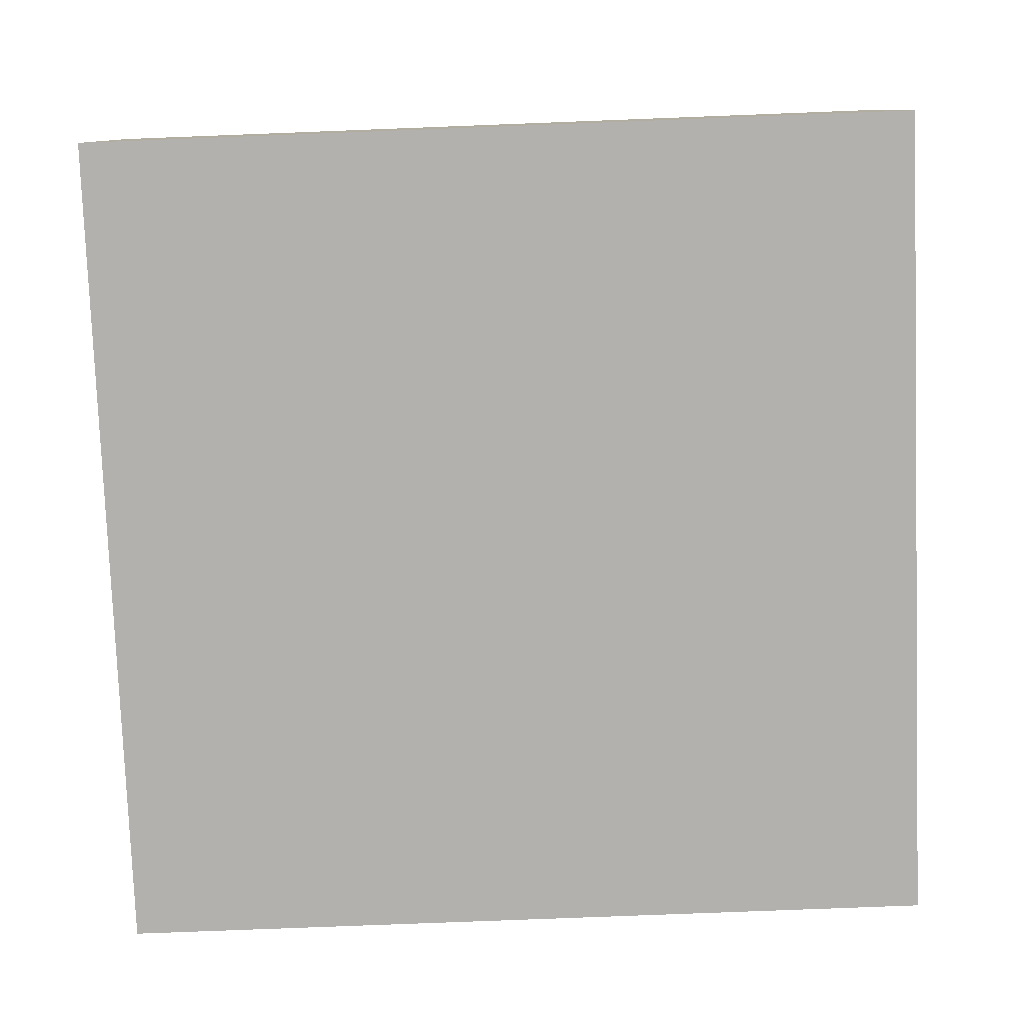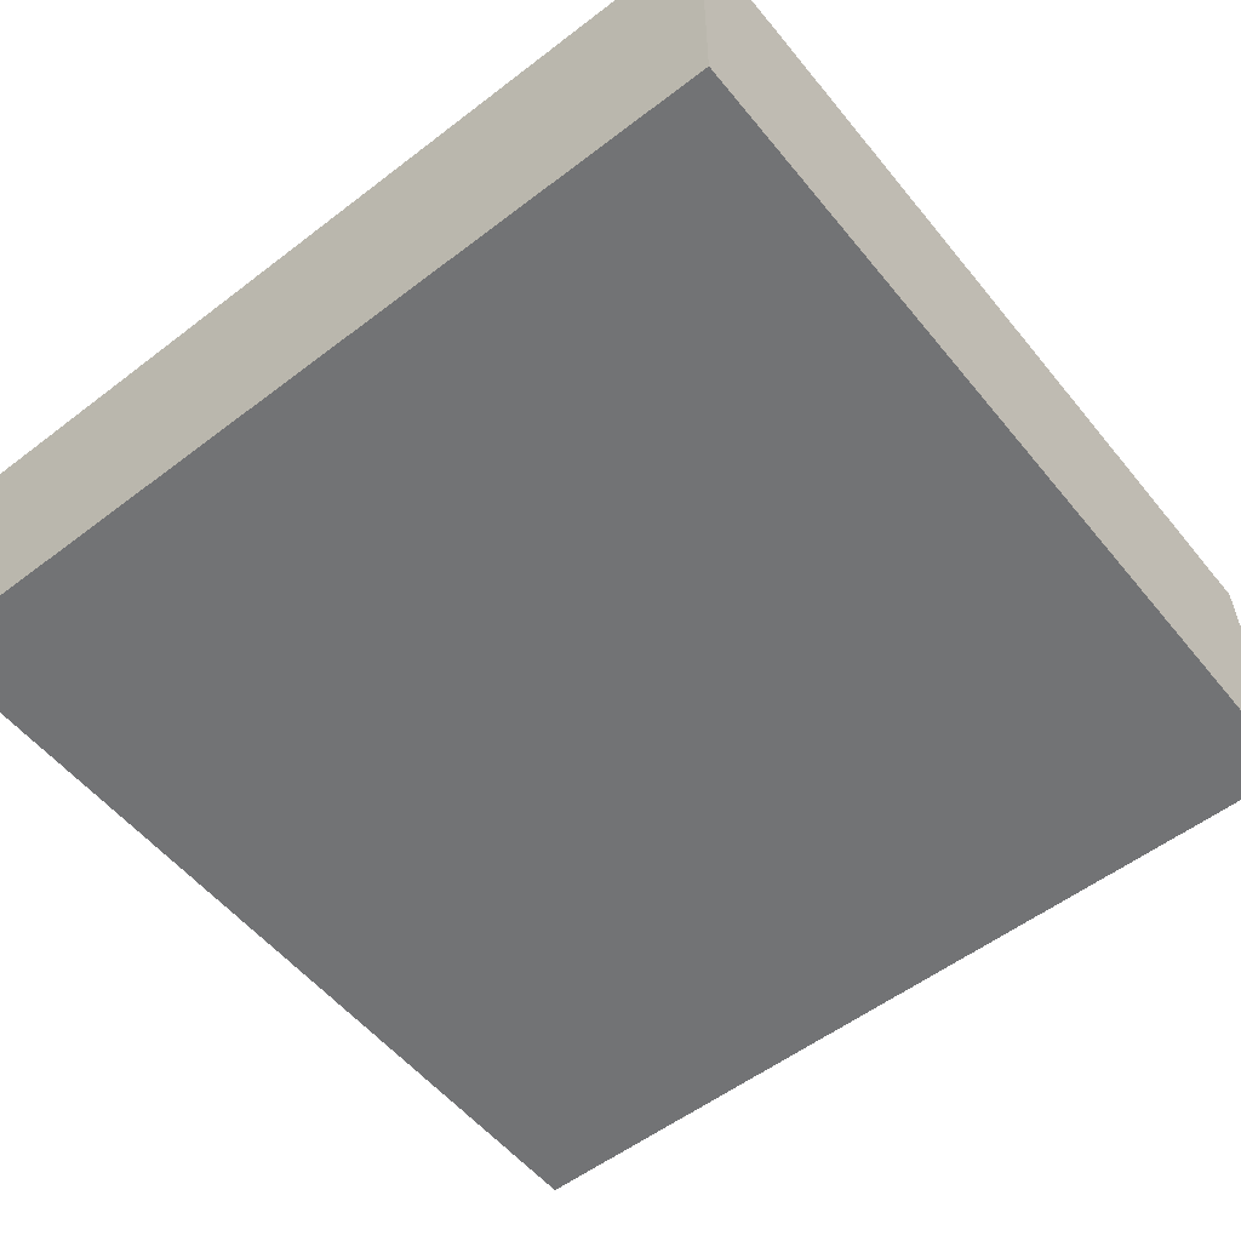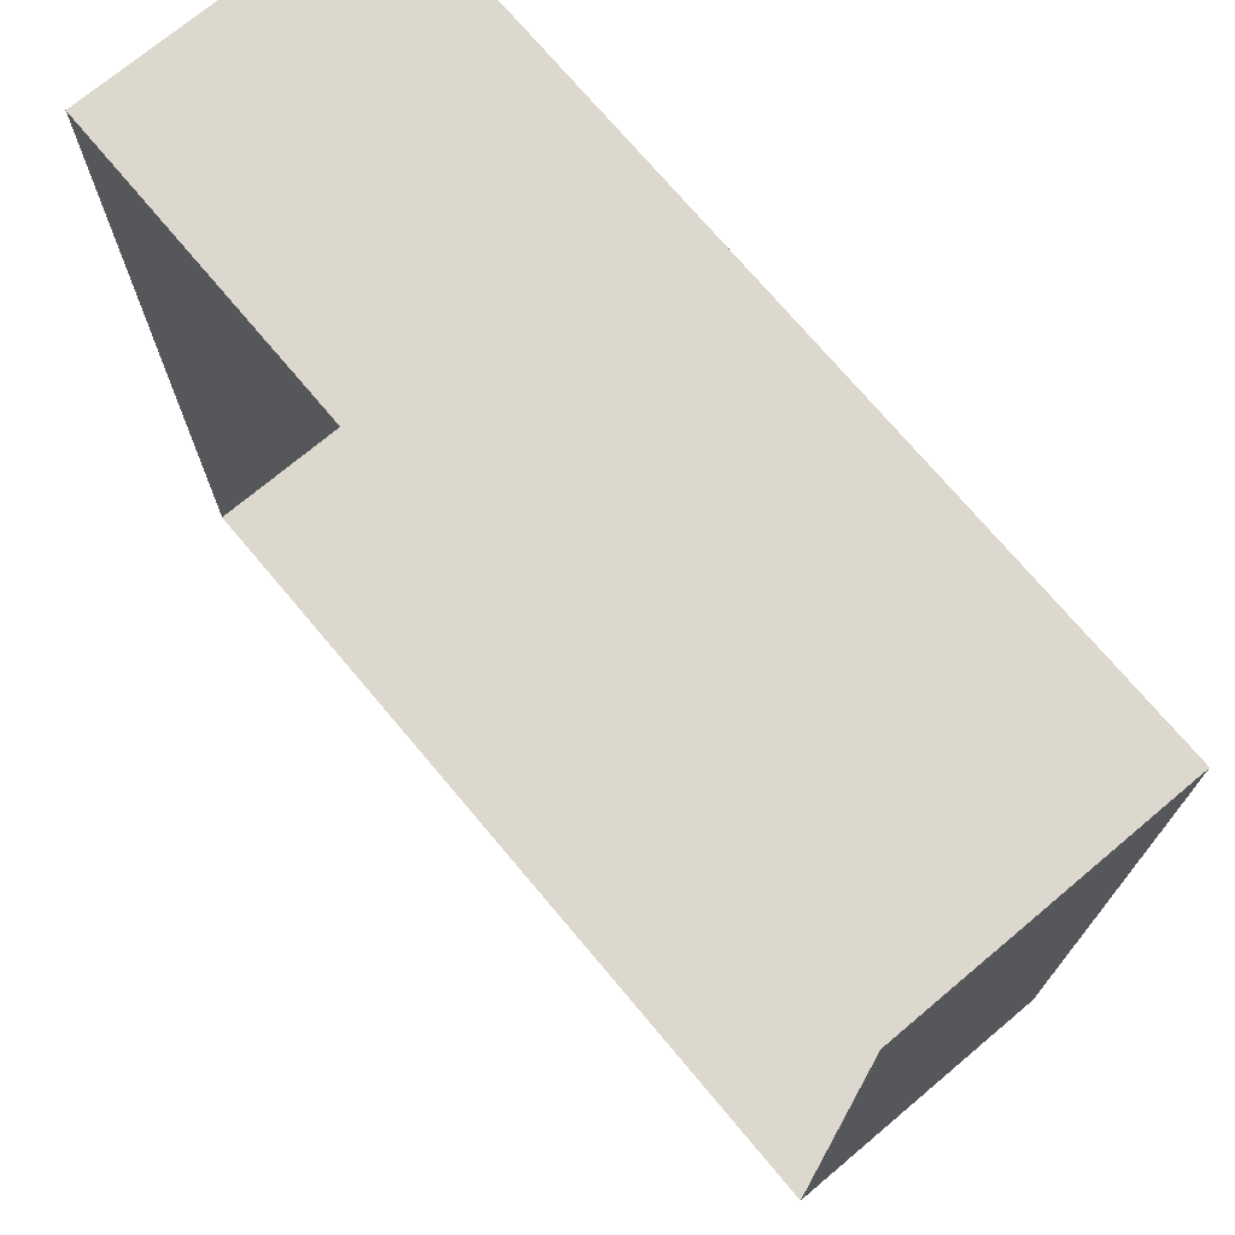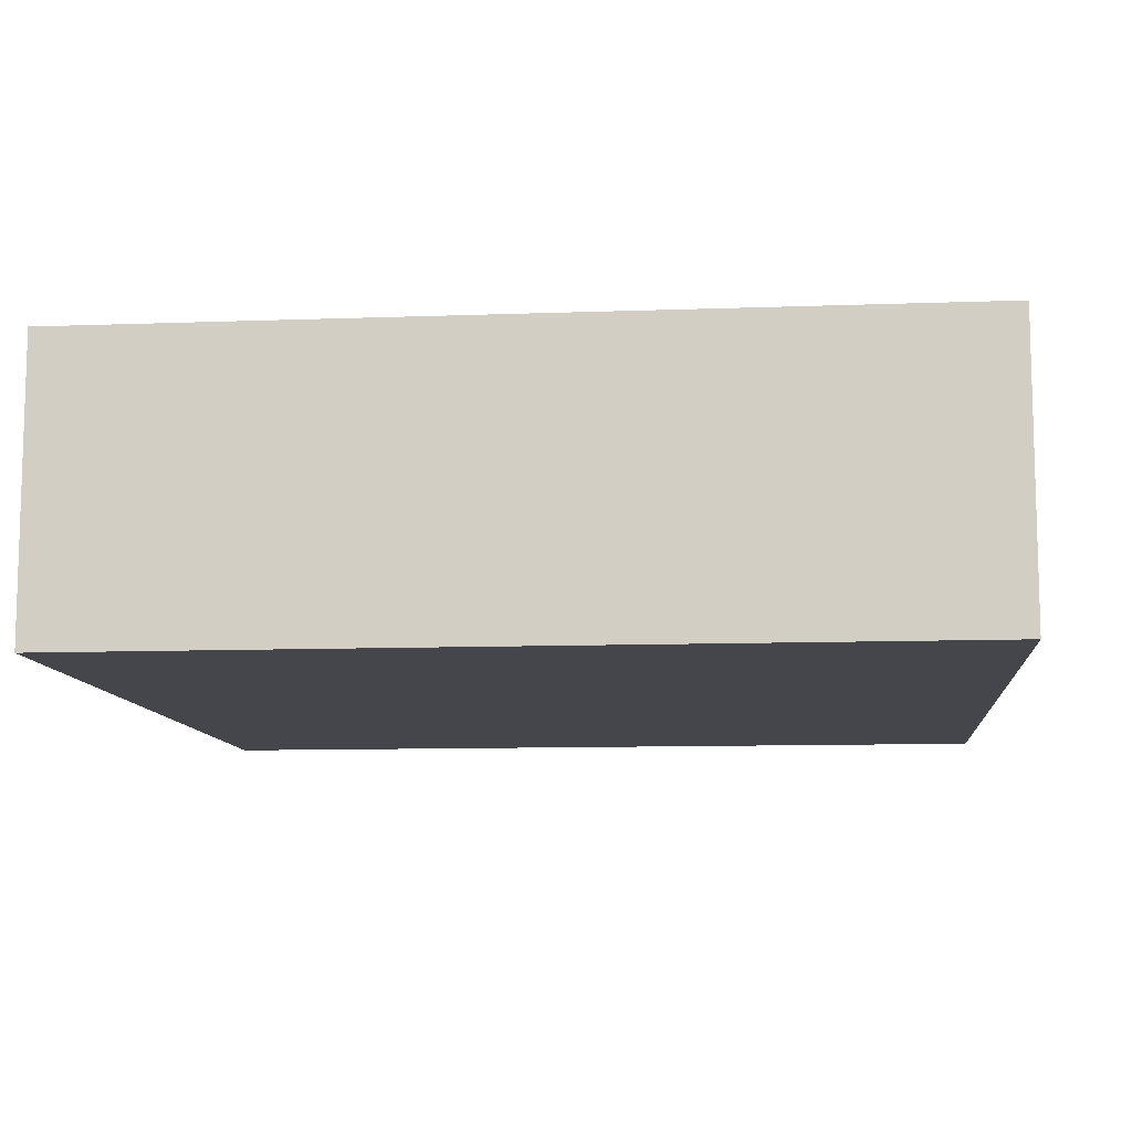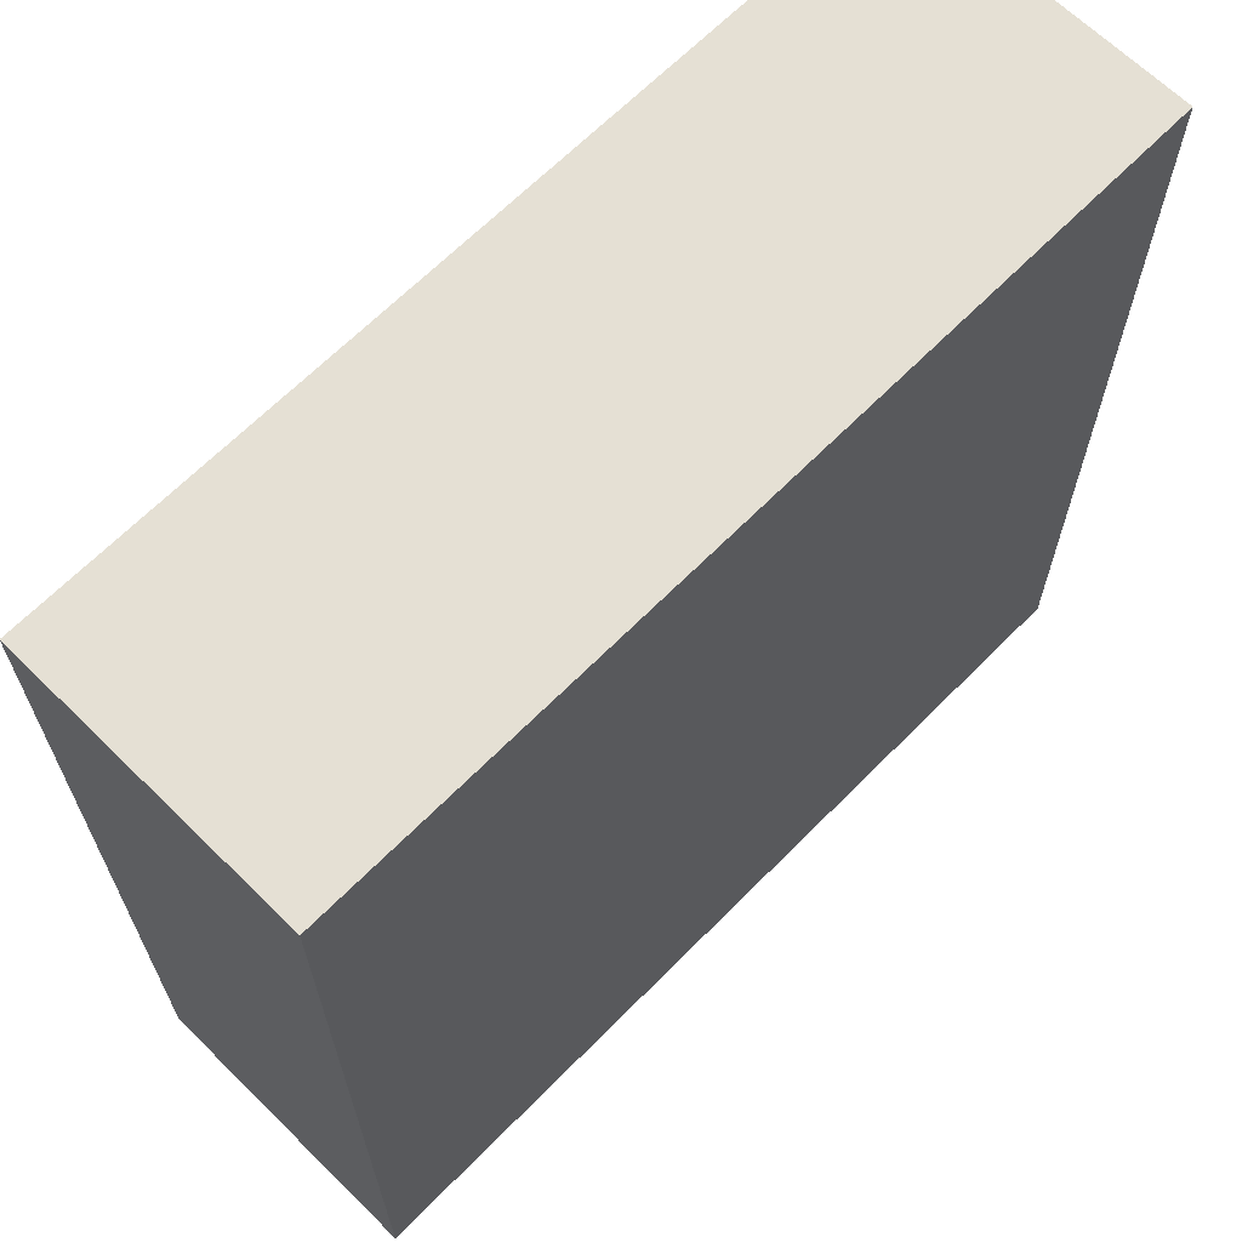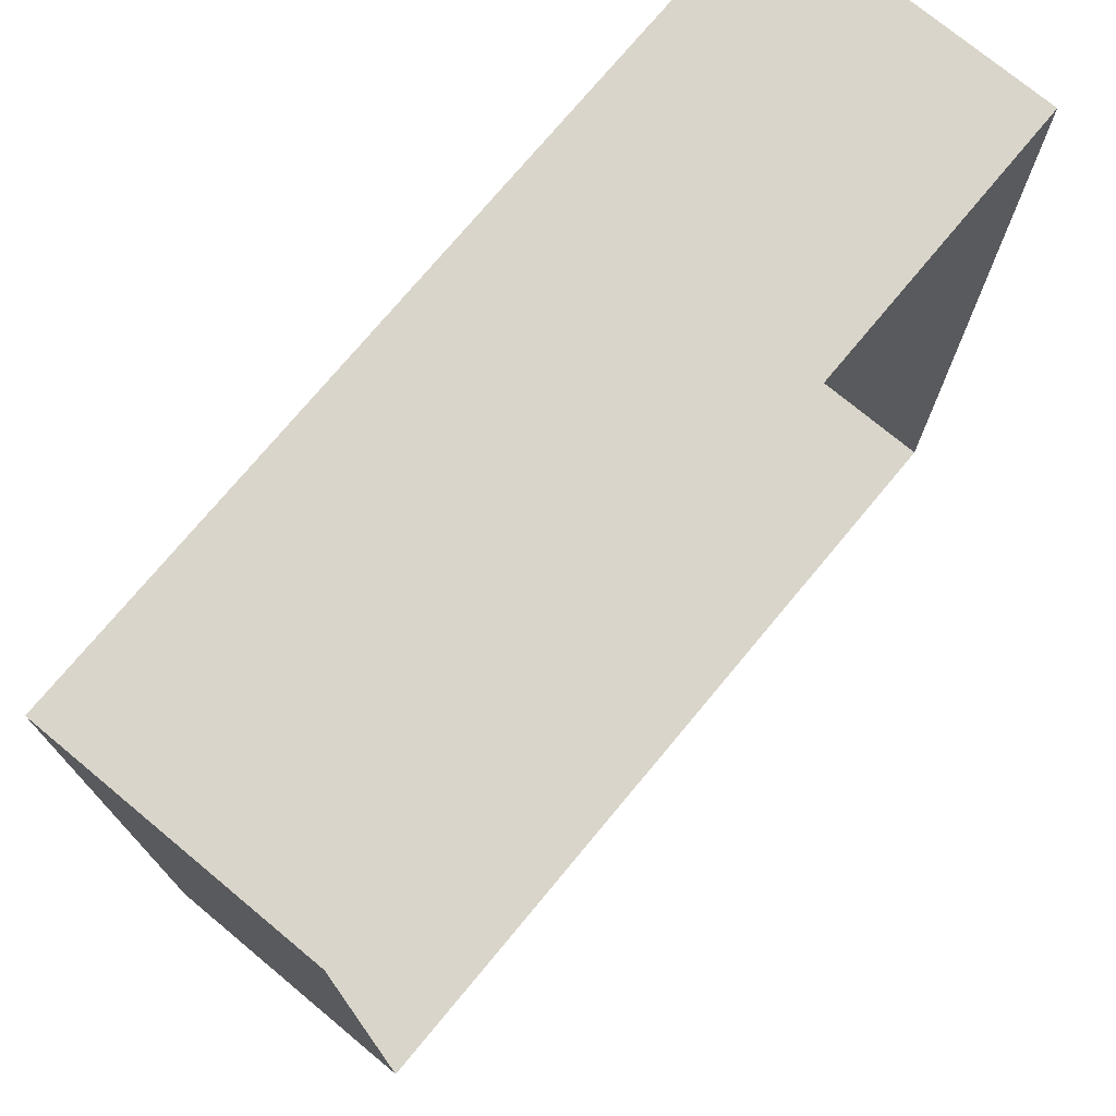
<metadata>
{"format":"obj","ext":"obj","renderer":"f3d","projection":"perspective","resolution":1024,"background":"white","views":[{"elev":-79.3,"azim":2.2,"up":"+Y"},{"elev":-55.7,"azim":38.7,"up":"+Y"},{"elev":72.6,"azim":-130.0,"up":"+Z"},{"elev":-10.0,"azim":5.4,"up":"+Y"},{"elev":65.9,"azim":-45.4,"up":"+Z"},{"elev":74.3,"azim":129.7,"up":"+Z"}]}
</metadata>
<code>
o PYLON_PORTAL_Cube.000
v 0.125 6.25 0.875
v 0.125 6.25 0.125
v 0.875 6.25 0.125
v 0.875 6.25 0.875
v 0.125 6 0.875
v 0.125 6 0.125
v 0.875 6 0.125
v 0.875 6 0.875
v 0.125 6.25 0.5
v 0.875 6.25 0.5
v 0.5 6.25 0.125
v 0.5 6.25 0.875
f 10 3 7
f 11 2 6
f 7 11 6
f 12 4 8
f 9 1 5
f 3 11 7
f 6 9 5
f 2 9 6
f 8 10 7
f 1 12 5
f 5 12 8
f 8 7 6 5
f 4 10 8

</code>
